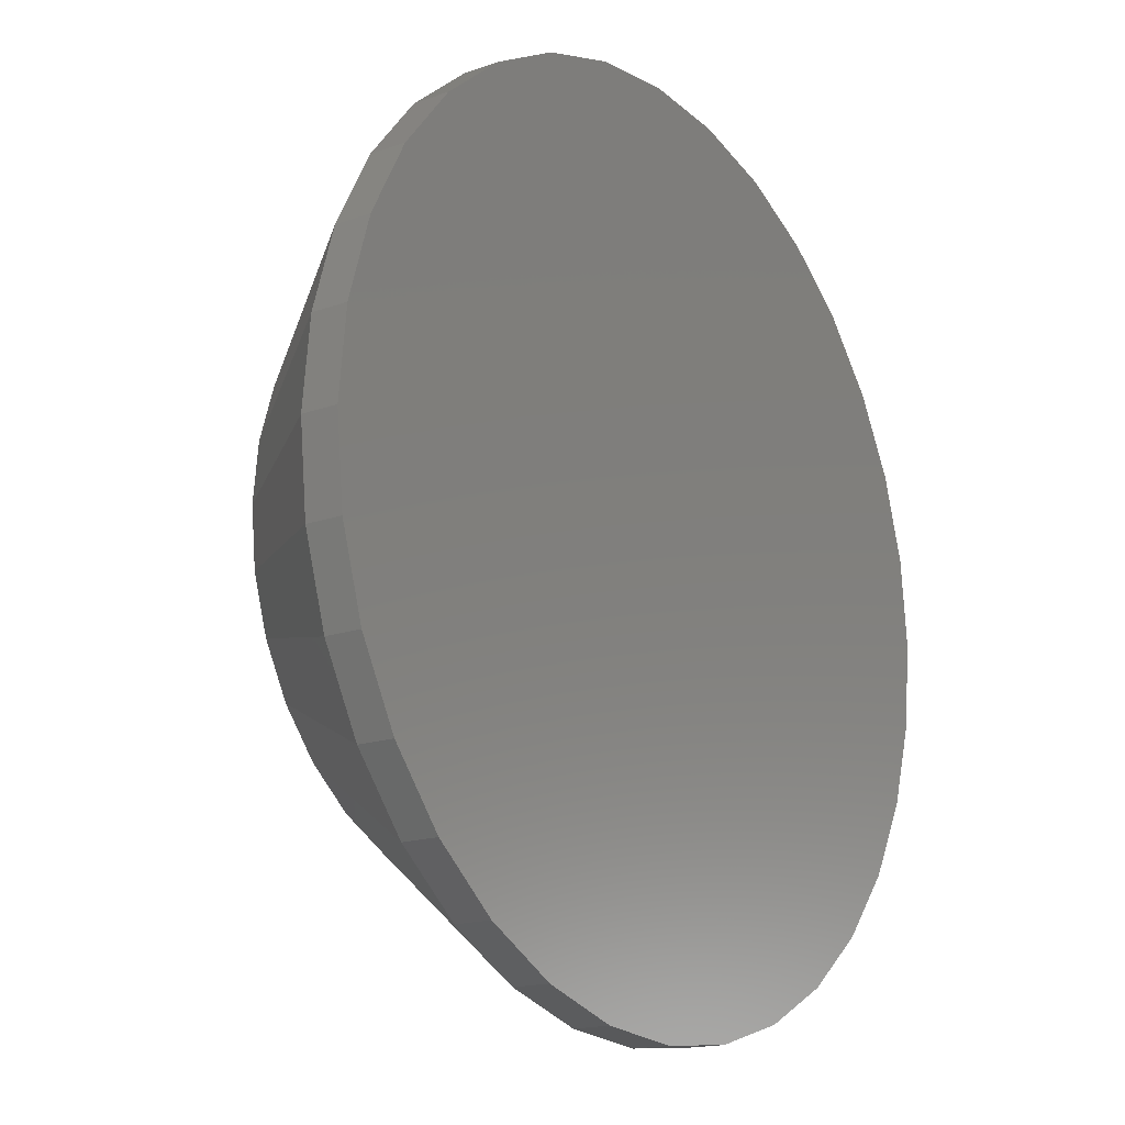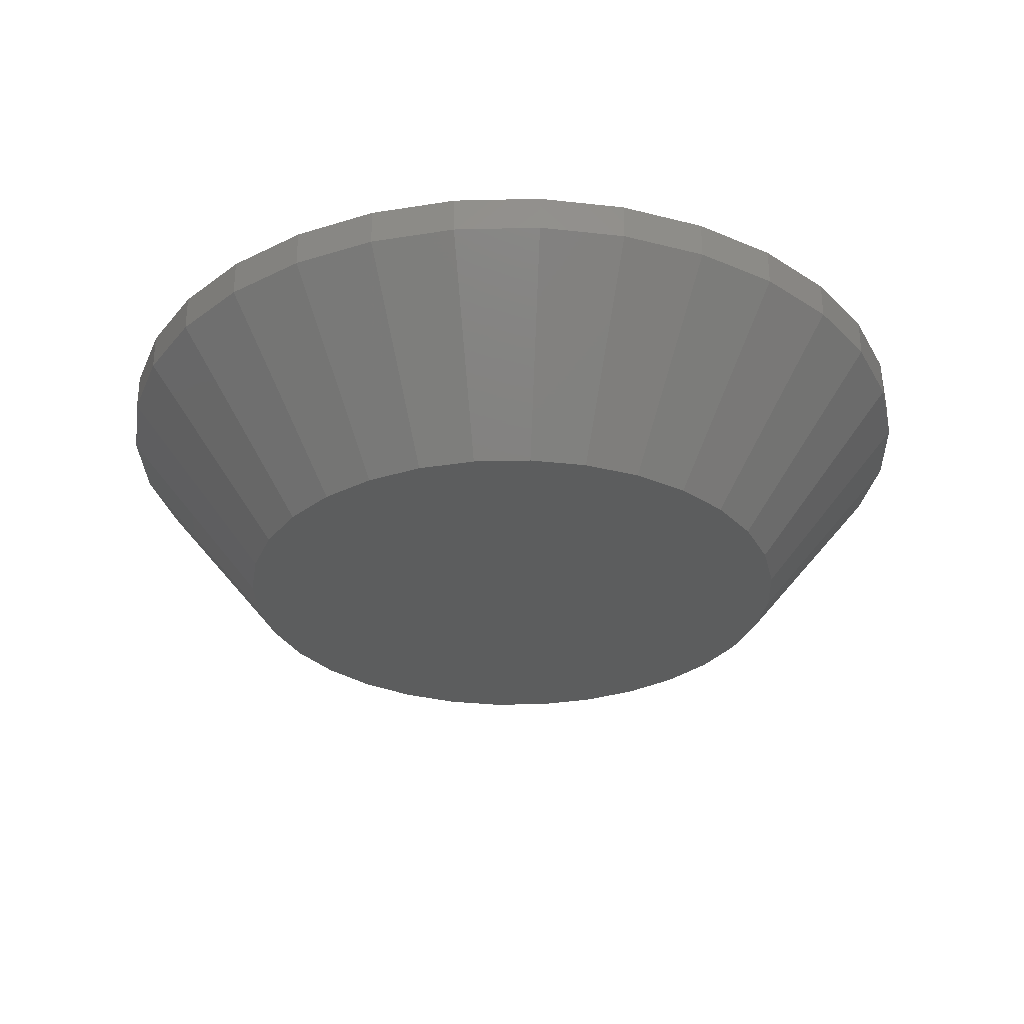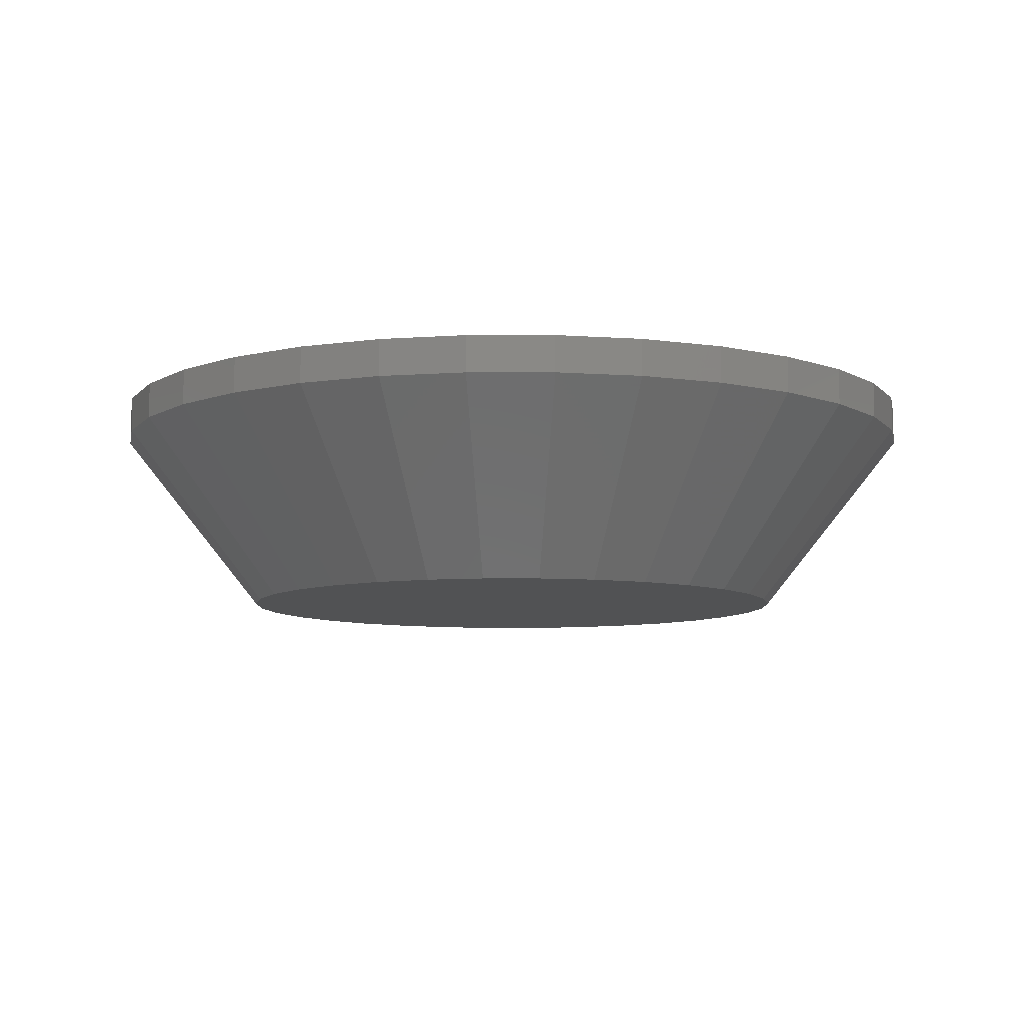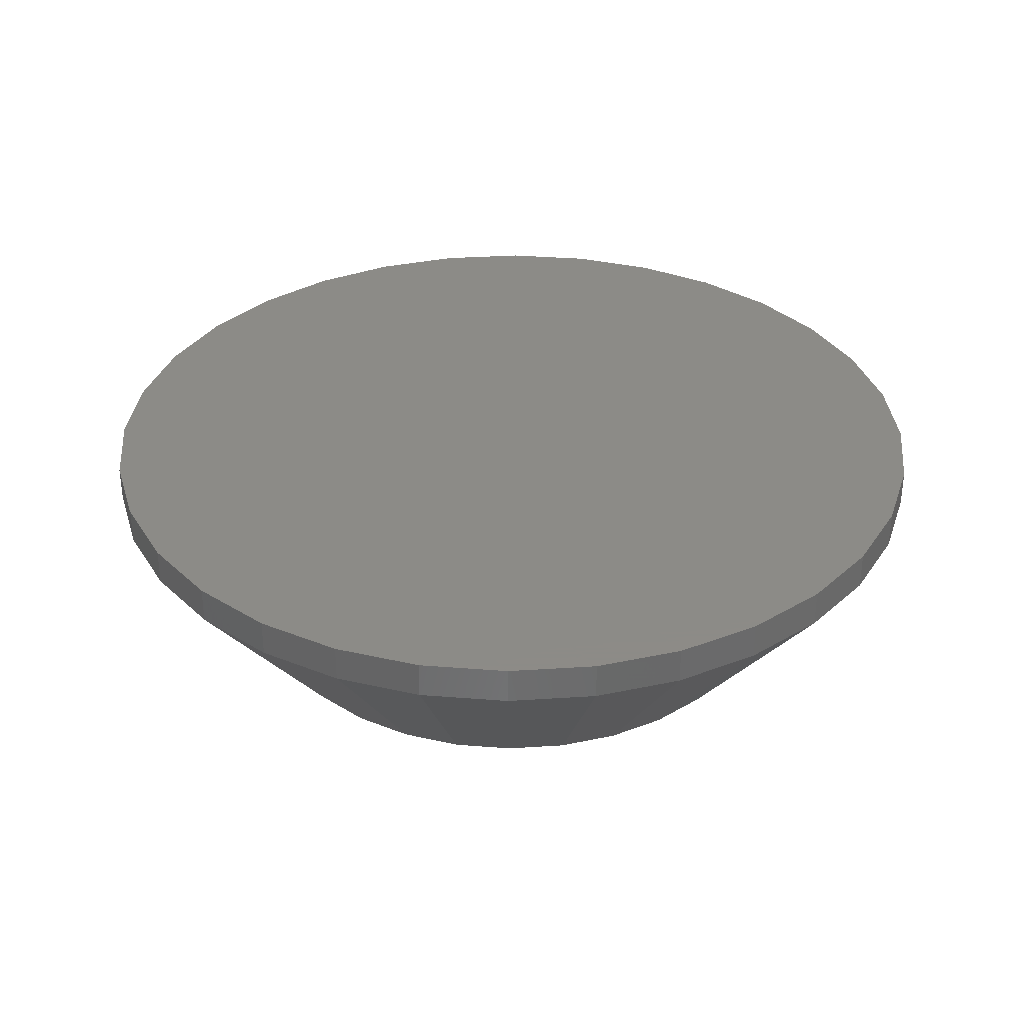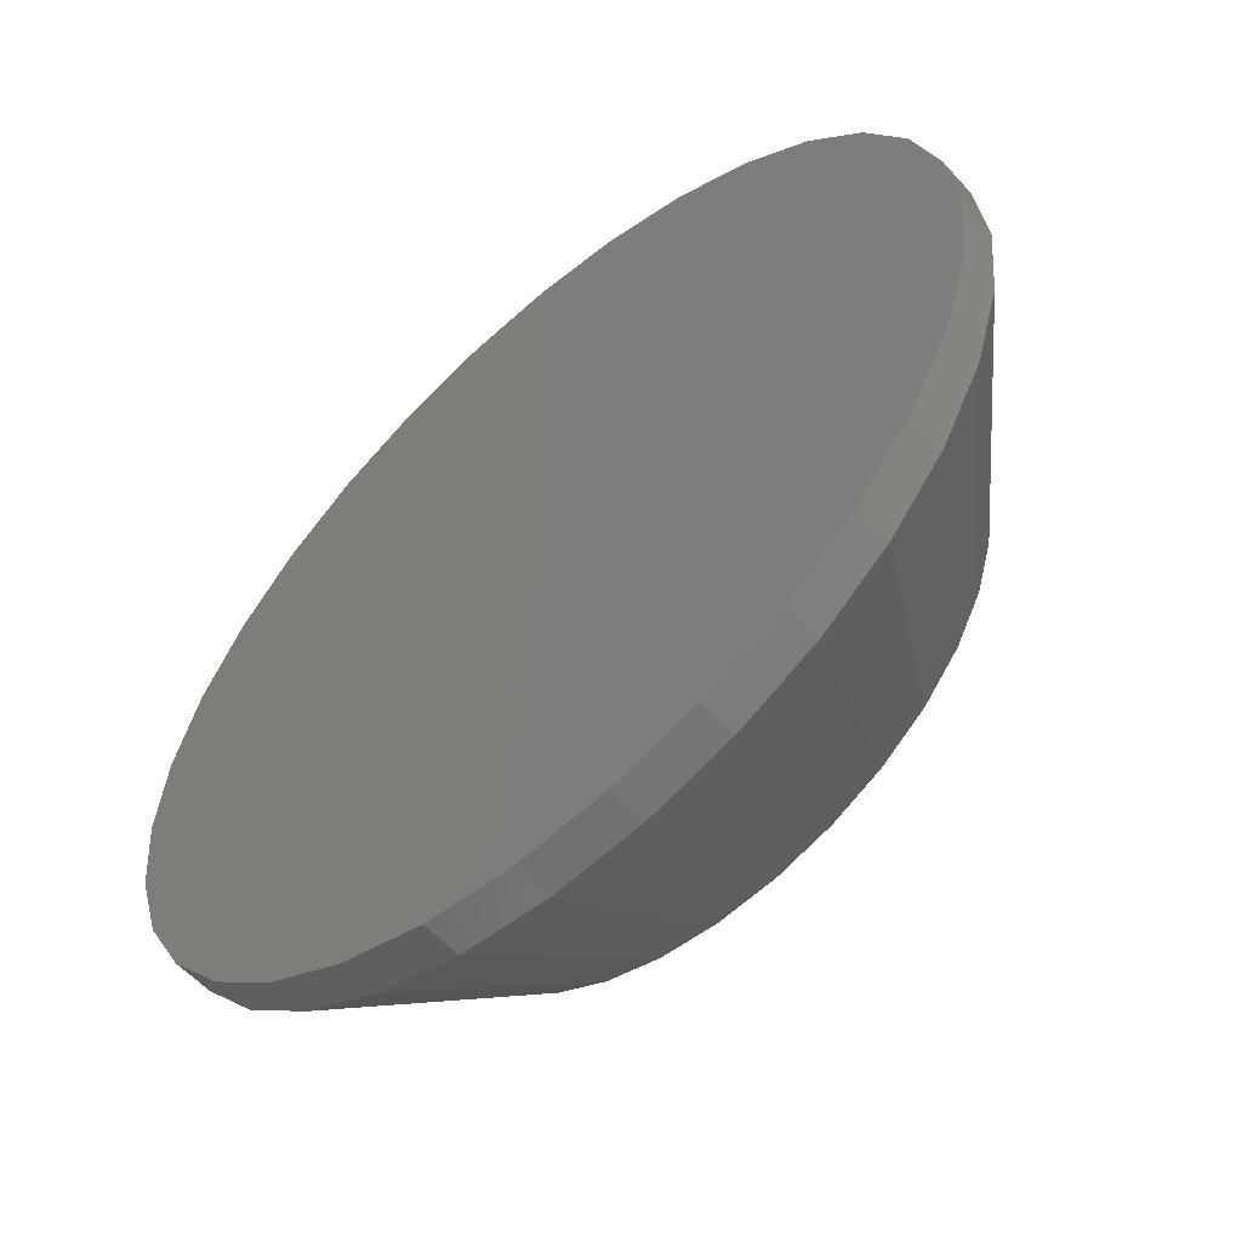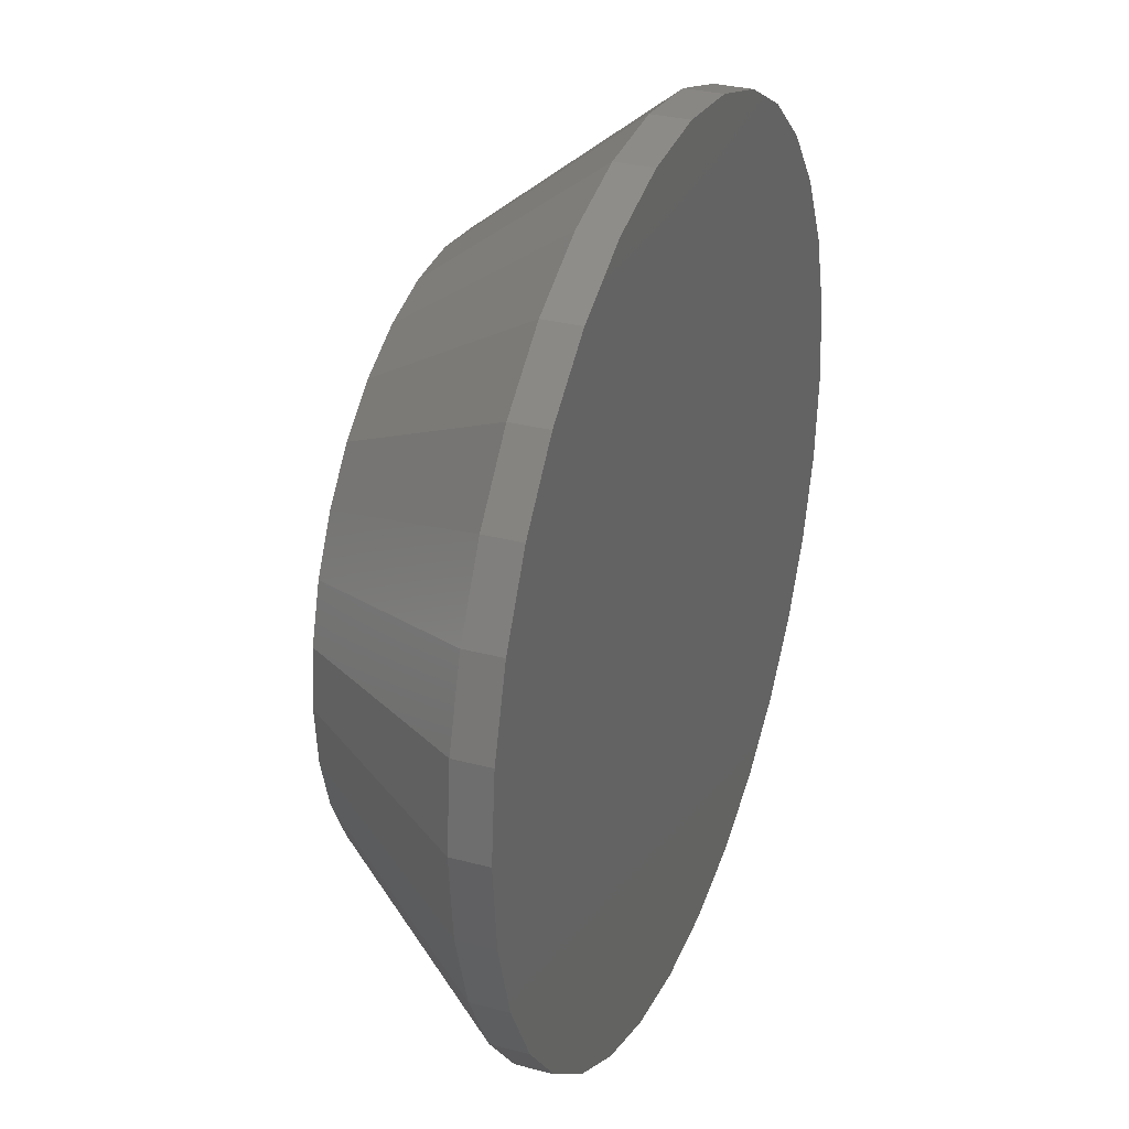
<metadata>
{"format":"stl","ext":"stl","renderer":"f3d","projection":"perspective","resolution":1024,"background":"white","views":[{"elev":-16.5,"azim":126.0,"up":"+Z"},{"elev":-30.2,"azim":52.6,"up":"+Y"},{"elev":-8.1,"azim":-84.2,"up":"+Y"},{"elev":33.7,"azim":56.8,"up":"+Y"},{"elev":-57.6,"azim":-138.4,"up":"+Z"},{"elev":30.7,"azim":111.0,"up":"+Z"}]}
</metadata>
<code>
# stl→obj: 96 verts, 188 faces
v 0.5099 -0.04688 0.0571
v 0.5343 -0.04688 0.0571
v 0.5221 -0.04688 0.05831
v 0.4982 -0.04688 0.05354
v 0.5461 -0.04688 0.05354
v 0.4874 -0.04688 0.04776
v 0.5569 -0.04688 0.04776
v 0.4779 -0.04688 0.03998
v 0.5664 -0.04688 0.03998
v 0.4701 -0.04688 0.03049
v 0.5742 -0.04688 0.03049
v 0.5742 -0.04688 -0.03905
v 0.4779 -0.04688 -0.04853
v 0.5664 -0.04688 -0.04853
v 0.4874 -0.04688 -0.05631
v 0.5569 -0.04688 -0.05631
v 0.4982 -0.04688 -0.06209
v 0.5461 -0.04688 -0.06209
v 0.5099 -0.04688 -0.06566
v 0.5343 -0.04688 -0.06566
v 0.5221 -0.04688 -0.06686
v 0.5799 -0.04688 0.01967
v 0.4643 -0.04688 0.01967
v 0.5835 -0.04688 0.007933
v 0.4607 -0.04688 0.007933
v 0.5847 -0.04688 -0.004276
v 0.4595 -0.04688 -0.004276
v 0.5835 -0.04688 -0.01649
v 0.4607 -0.04688 -0.01649
v 0.5799 -0.04688 -0.02823
v 0.4643 -0.04688 -0.02823
v 0.4701 -0.04688 -0.03905
v 0.616 1.388e-16 -0.004276
v 0.616 -0.007812 -0.004276
v 0.6142 1.376e-16 -0.02258
v 0.6142 -0.007812 -0.02258
v 0.6088 1.36e-16 -0.04018
v 0.6088 -0.007812 -0.04018
v 0.6001 1.341e-16 -0.05641
v 0.6001 -0.007812 -0.05641
v 0.5885 1.321e-16 -0.07063
v 0.5885 -0.007812 -0.07063
v 0.5743 1.298e-16 -0.08229
v 0.5743 -0.007812 -0.08229
v 0.558 1.275e-16 -0.09097
v 0.558 -0.007812 -0.09097
v 0.5404 1.253e-16 -0.09631
v 0.5404 -0.007812 -0.09631
v 0.5221 1.232e-16 -0.09811
v 0.5221 -0.007812 -0.09811
v 0.5038 1.212e-16 -0.09631
v 0.5038 -0.007812 -0.09631
v 0.4862 1.196e-16 -0.09097
v 0.4862 -0.007812 -0.09097
v 0.47 1.183e-16 -0.08229
v 0.47 -0.007812 -0.08229
v 0.4558 1.173e-16 -0.07063
v 0.4558 -0.007812 -0.07063
v 0.4441 1.168e-16 -0.05641
v 0.4441 -0.007812 -0.05641
v 0.4354 1.168e-16 -0.04018
v 0.4354 -0.007812 -0.04018
v 0.4301 1.171e-16 -0.02258
v 0.4301 -0.007812 -0.02258
v 0.4283 1.18e-16 -0.004276
v 0.4283 -0.007812 -0.004276
v 0.4301 1.192e-16 0.01403
v 0.4301 -0.007812 0.01403
v 0.4354 1.207e-16 0.03163
v 0.4354 -0.007812 0.03163
v 0.4441 1.226e-16 0.04785
v 0.4441 -0.007812 0.04785
v 0.4558 1.247e-16 0.06207
v 0.4558 -0.007812 0.06207
v 0.47 1.269e-16 0.07374
v 0.47 -0.007812 0.07374
v 0.4862 1.292e-16 0.08241
v 0.4862 -0.007812 0.08241
v 0.5038 1.314e-16 0.08775
v 0.5038 -0.007812 0.08775
v 0.5221 1.336e-16 0.08956
v 0.5221 -0.007812 0.08956
v 0.5404 1.355e-16 0.08775
v 0.5404 -0.007812 0.08775
v 0.558 1.372e-16 0.08241
v 0.558 -0.007812 0.08241
v 0.5743 1.385e-16 0.07374
v 0.5743 -0.007812 0.07374
v 0.5885 1.394e-16 0.06207
v 0.5885 -0.007812 0.06207
v 0.6001 1.399e-16 0.04785
v 0.6001 -0.007812 0.04785
v 0.6088 1.4e-16 0.03163
v 0.6088 -0.007812 0.03163
v 0.6142 1.396e-16 0.01403
v 0.6142 -0.007812 0.01403
f 1 2 3
f 2 1 4
f 2 4 5
f 5 4 6
f 5 6 7
f 7 6 8
f 7 8 9
f 9 8 10
f 9 10 11
f 12 13 14
f 14 13 15
f 14 15 16
f 16 15 17
f 16 17 18
f 18 17 19
f 18 19 20
f 20 19 21
f 11 10 22
f 22 10 23
f 22 23 24
f 24 23 25
f 24 25 26
f 26 25 27
f 26 27 28
f 28 27 29
f 28 29 30
f 30 29 31
f 30 31 12
f 12 31 32
f 12 32 13
f 33 34 35
f 35 34 36
f 35 36 37
f 37 36 38
f 37 38 39
f 39 38 40
f 39 40 41
f 41 40 42
f 41 42 43
f 43 42 44
f 43 44 45
f 45 44 46
f 45 46 47
f 47 46 48
f 47 48 49
f 49 48 50
f 49 50 51
f 51 50 52
f 51 52 53
f 53 52 54
f 53 54 55
f 55 54 56
f 55 56 57
f 57 56 58
f 57 58 59
f 59 58 60
f 59 60 61
f 61 60 62
f 61 62 63
f 63 62 64
f 63 64 65
f 65 64 66
f 65 66 67
f 67 66 68
f 67 68 69
f 69 68 70
f 69 70 71
f 71 70 72
f 71 72 73
f 73 72 74
f 73 74 75
f 75 74 76
f 75 76 77
f 77 76 78
f 77 78 79
f 79 78 80
f 79 80 81
f 81 80 82
f 81 82 83
f 83 82 84
f 83 84 85
f 85 84 86
f 85 86 87
f 87 86 88
f 87 88 89
f 89 88 90
f 89 90 91
f 91 90 92
f 91 92 93
f 93 92 94
f 93 94 95
f 95 94 96
f 95 96 33
f 33 96 34
f 72 8 74
f 74 8 6
f 74 6 76
f 76 6 4
f 76 4 78
f 8 72 10
f 10 72 70
f 10 70 23
f 23 70 68
f 23 68 25
f 25 68 66
f 25 66 27
f 11 90 9
f 9 90 88
f 9 88 7
f 7 88 86
f 7 86 5
f 90 11 92
f 92 11 22
f 92 22 94
f 94 22 24
f 94 24 96
f 96 24 26
f 96 26 34
f 3 80 1
f 1 80 78
f 1 78 4
f 80 3 82
f 82 3 2
f 82 2 84
f 84 2 5
f 84 5 86
f 40 14 42
f 42 14 16
f 42 16 44
f 44 16 18
f 44 18 46
f 14 40 12
f 12 40 38
f 12 38 30
f 30 38 36
f 30 36 28
f 28 36 34
f 28 34 26
f 32 58 13
f 13 58 56
f 13 56 15
f 15 56 54
f 15 54 17
f 58 32 60
f 60 32 31
f 60 31 62
f 62 31 29
f 62 29 64
f 64 29 27
f 64 27 66
f 21 48 20
f 20 48 46
f 20 46 18
f 48 21 50
f 50 21 19
f 50 19 52
f 52 19 17
f 52 17 54
f 81 83 79
f 77 79 83
f 85 77 83
f 75 77 85
f 87 75 85
f 45 53 43
f 51 53 45
f 47 51 45
f 49 51 47
f 53 55 43
f 43 55 57
f 43 57 41
f 41 57 59
f 41 59 39
f 39 59 61
f 39 61 37
f 37 61 63
f 37 63 35
f 35 63 65
f 35 65 33
f 33 65 67
f 33 67 95
f 95 67 69
f 95 69 93
f 93 69 71
f 93 71 91
f 91 71 73
f 91 73 89
f 89 73 75
f 89 75 87

</code>
